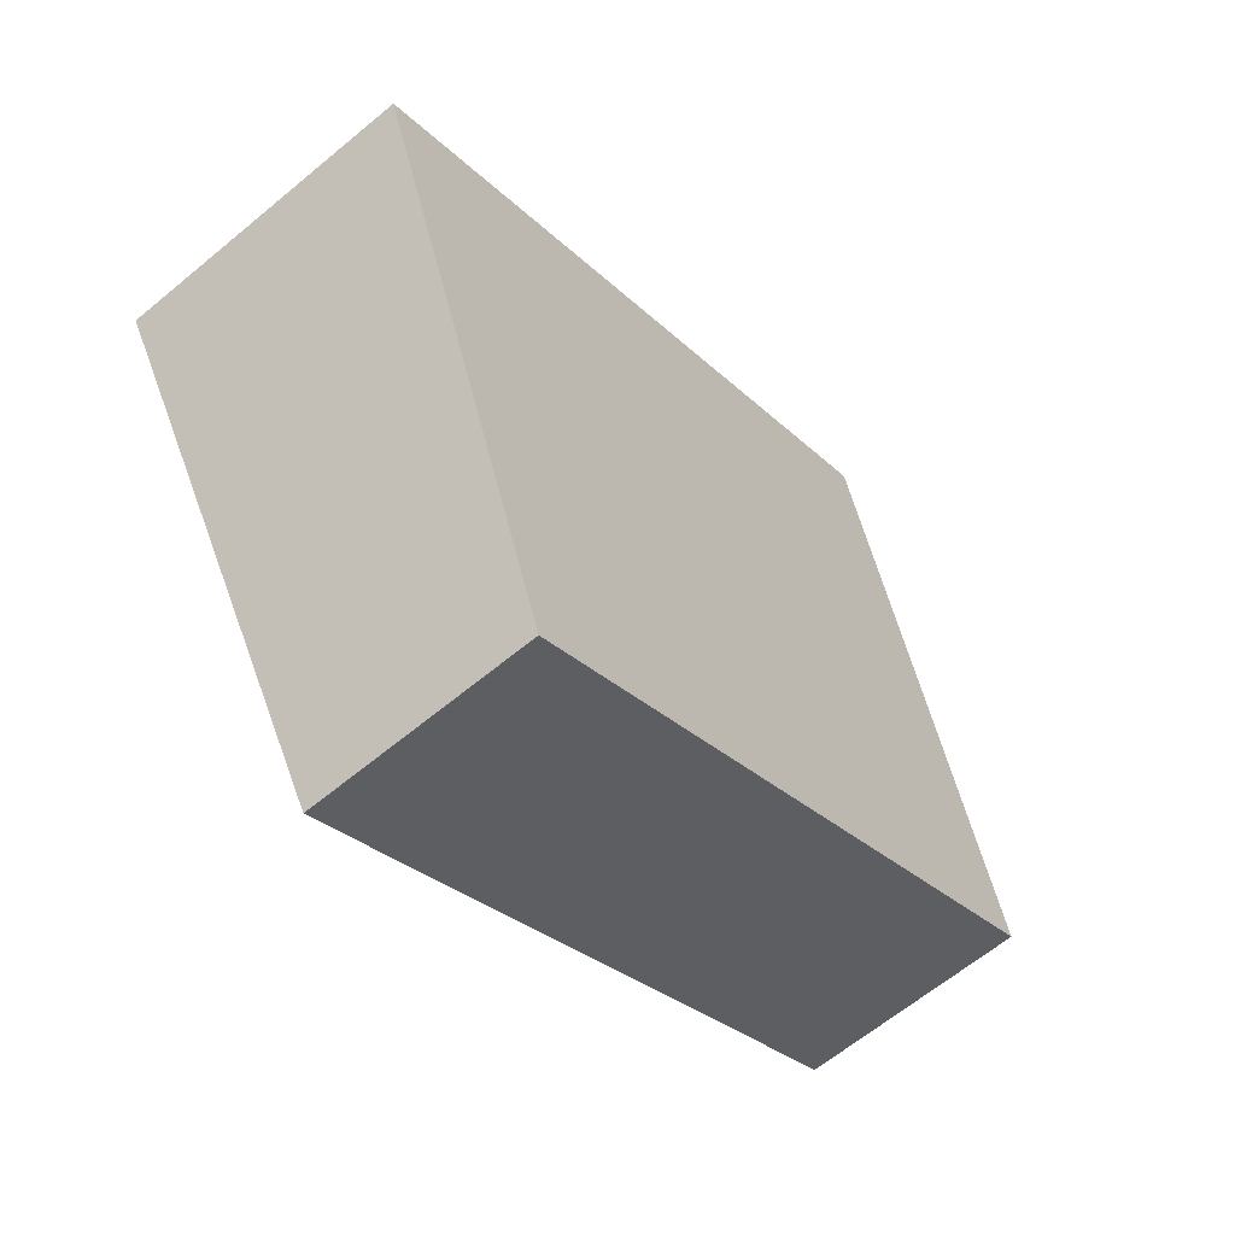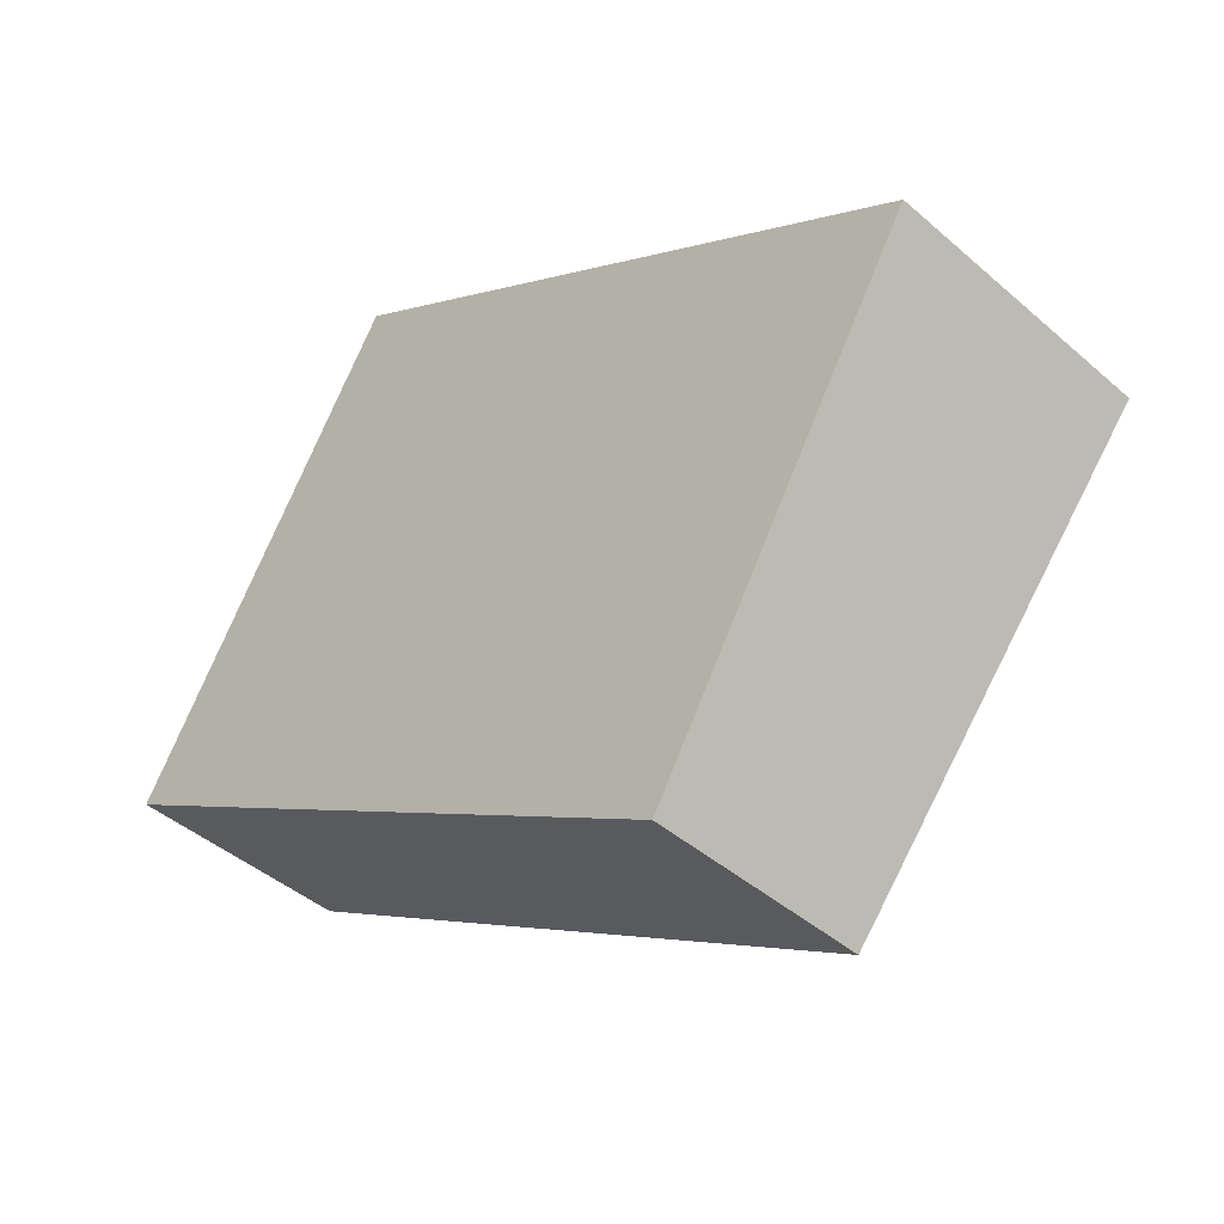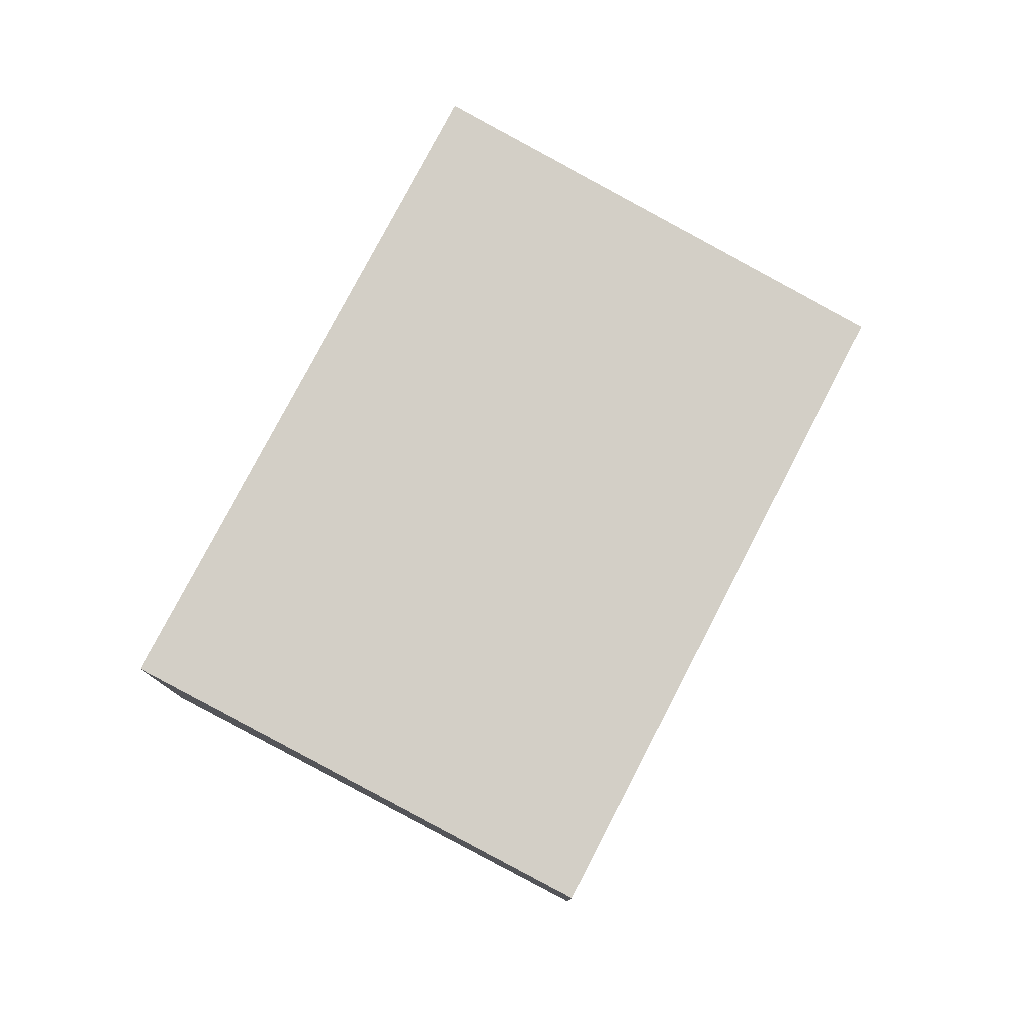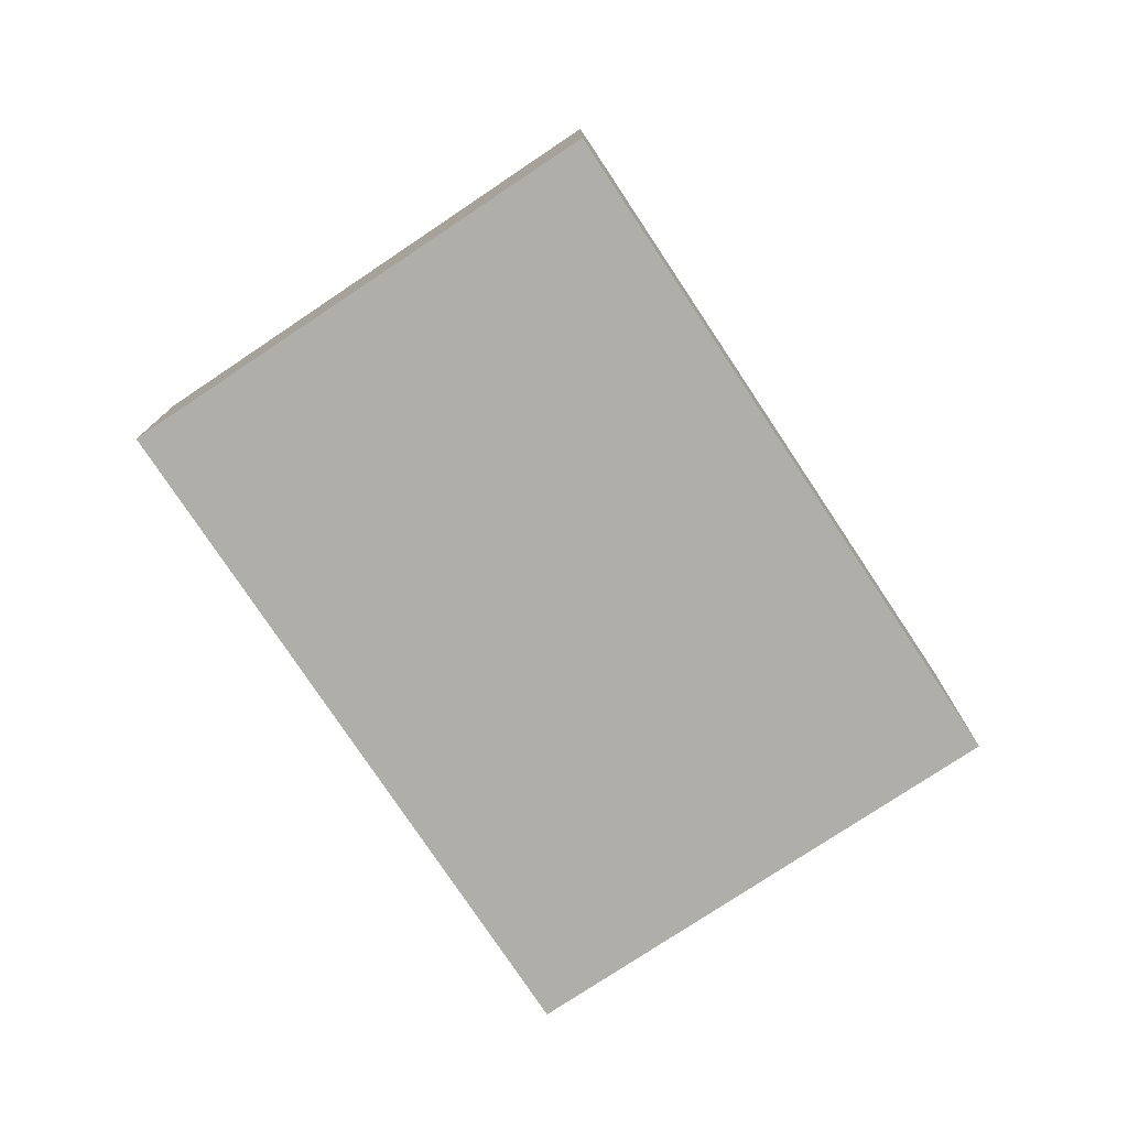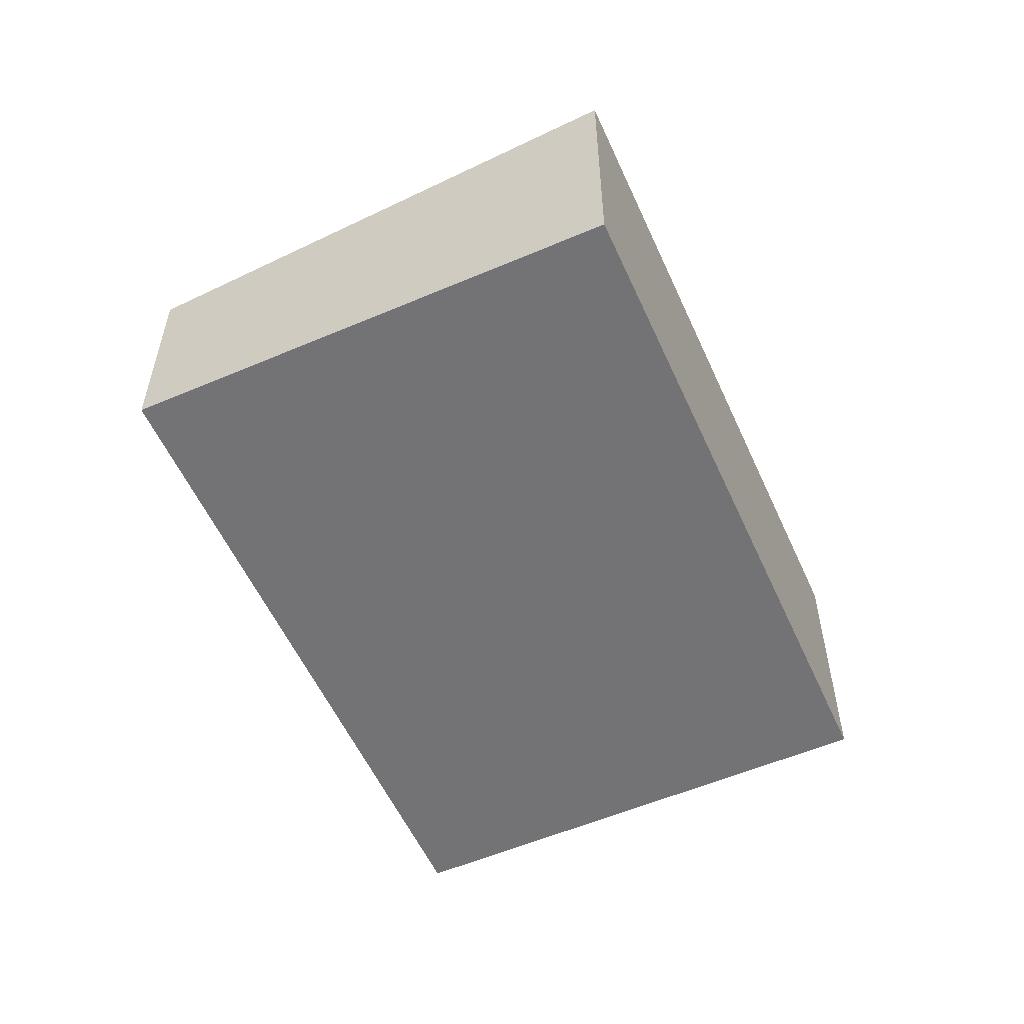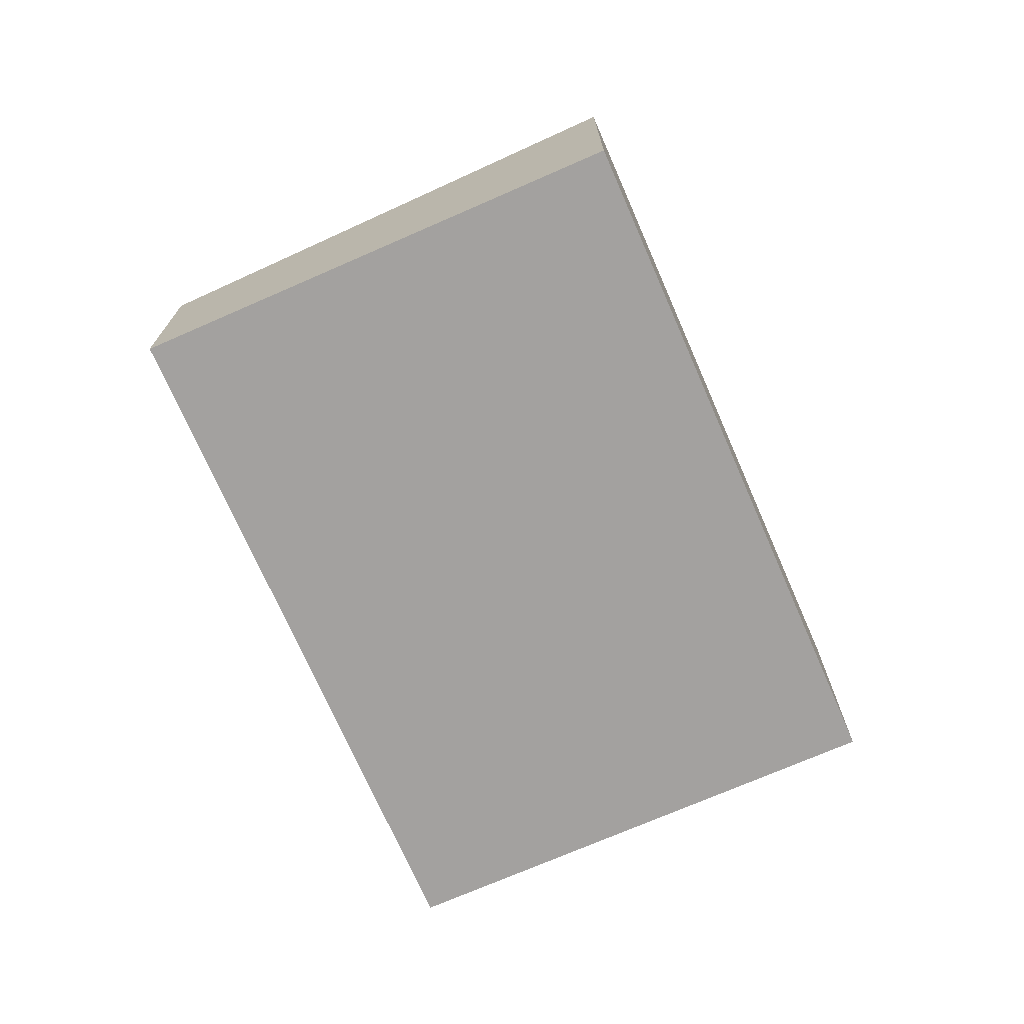
<metadata>
{"format":"obj","ext":"obj","renderer":"f3d","projection":"perspective","resolution":1024,"background":"white","views":[{"elev":-64.1,"azim":129.9,"up":"+Z"},{"elev":-43.3,"azim":44.3,"up":"+Z"},{"elev":78.6,"azim":148.3,"up":"+Y"},{"elev":-77.5,"azim":-25.6,"up":"+Y"},{"elev":-56.0,"azim":-35.1,"up":"+Y"},{"elev":-72.3,"azim":-35.6,"up":"+Y"}]}
</metadata>
<code>
v  4.545 1.6 -2.708
v  1.957 2.066 3.285
v  6.502 2.066 0.576
v  0 1.6 9.797e-17
v  4.545 1.658e-16 -2.708
v  0 0 0
v  1.957 -2.011e-16 3.285
v  6.502 -3.527e-17 0.576
g defaultobject
f 1 2 3
f 2 1 4
f 5 4 1
f 4 5 6
f 4 7 2
f 7 4 6
f 7 3 2
f 3 7 8
f 8 1 3
f 1 8 5
f 5 7 6
f 7 5 8

</code>
